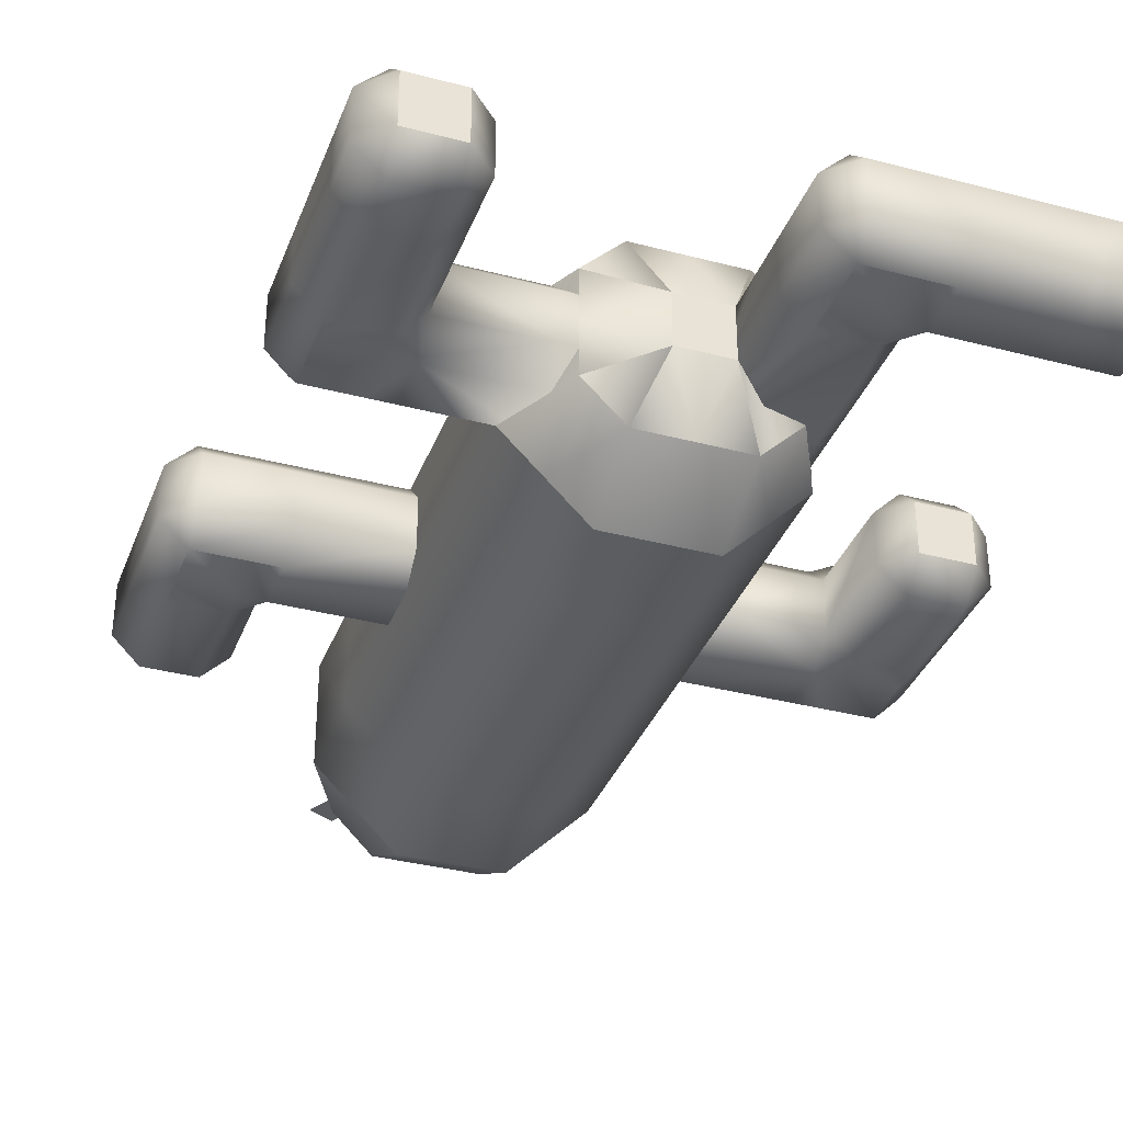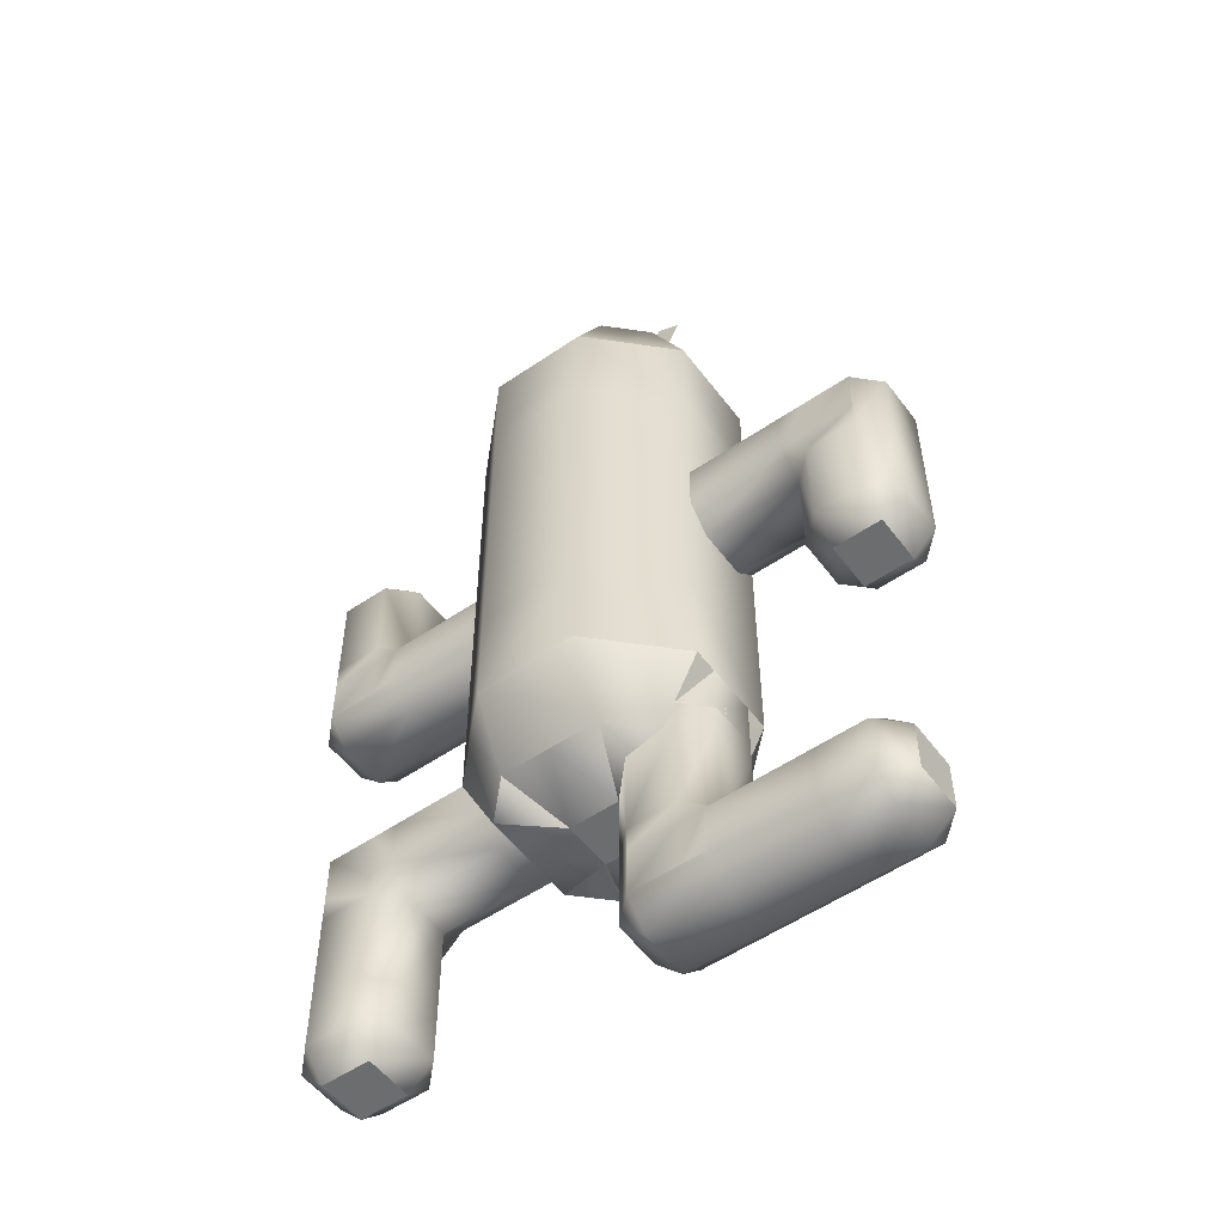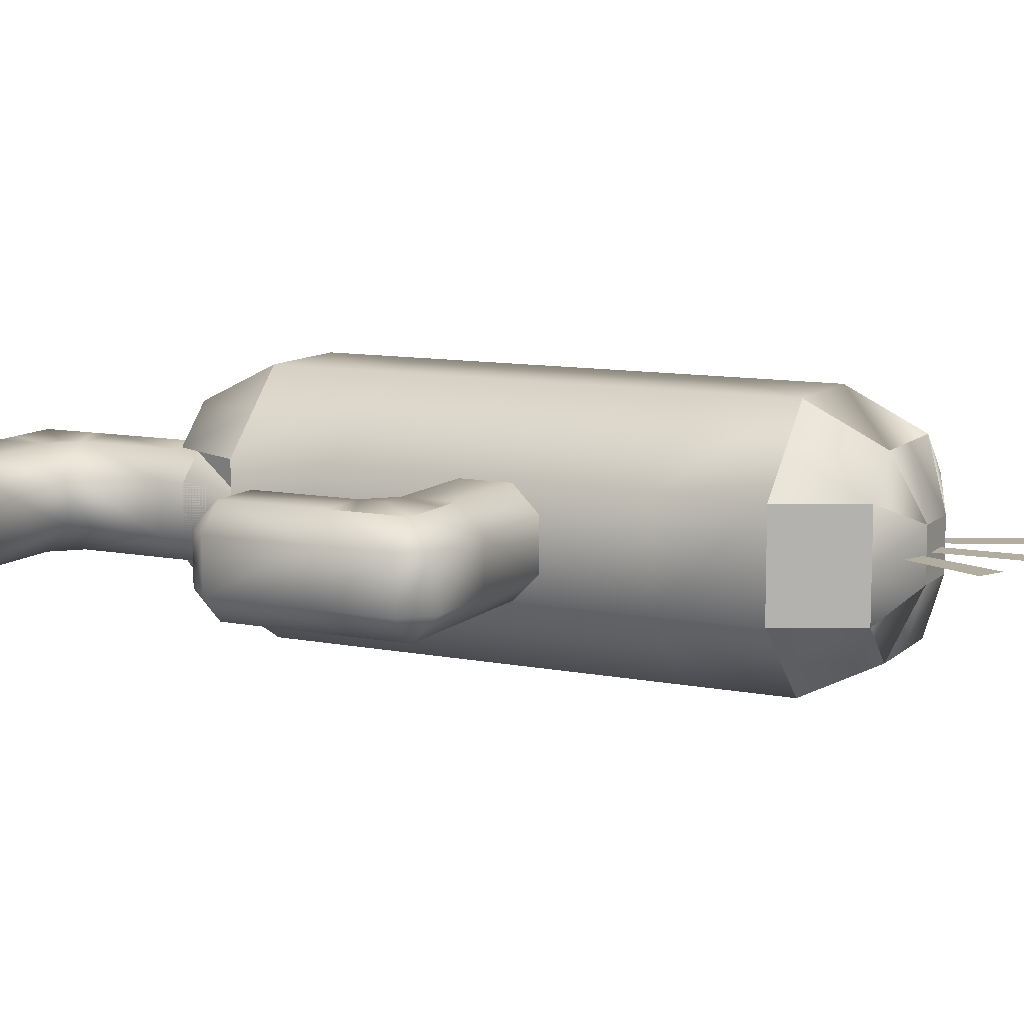
<metadata>
{"format":"obj","ext":"obj","renderer":"f3d","projection":"perspective","resolution":1024,"background":"white","views":[{"elev":-35.2,"azim":-19.3,"up":"+Z"},{"elev":-53.9,"azim":36.1,"up":"+Y"},{"elev":10.3,"azim":116.5,"up":"+Z"}]}
</metadata>
<code>
o Default
v 0 0 0
v 0 2 0
v 2 2 0
v 2 0 0
v -1.5 0 -1.5
v -1.5 2 -1.5
v 3.5 0 -1.5
v 3.5 2 -1.5
v -1.5 0 -3.5
v -1.5 2 -3.5
v 3.5 0 -3.5
v 3.5 2 -3.5
v 2 2 -5
v 2 0 -5
v 0 0 -5
v 0 2 -5
v 3.5 2 -3.5
v 2.75 3.5 -3.5
v 2.75 3.5 -1.5
v 3.5 2 -1.5
v 2 3.5 -4.25
v 0 3.5 -4.25
v 0 3.5 -0.75
v 2 3.5 -0.75
v 1.5 4 -2
v 0.5 4 -2
v 0.5 4 -3
v 1.5 4 -3
v 1.5 4 -3
v 2.75 3.5 -3.5
v 2 3.5 -4.25
v 2 3.5 -4.25
v 3.5 -2 -3.5
v 3.5 -2 -1.5
v 2 -2 0
v 0 -2 0
v -1.5 -2 -1.5
v -1.5 -2 -3.5
v 0 -2 -5
v 2 -2 -5
v 3.5 -4 -3.5
v 3.5 -4 -1.5
v 2 -4 0
v 0 -4 0
v -1.5 -4 -1.5
v -1.5 -4 -3.5
v 0 -4 -5
v 2 -4 -5
v 3.5 -6 -3.5
v 3.5 -6 -1.5
v 2 -6 0
v 0 -6 0
v -1.5 -6 -1.5
v -1.5 -6 -3.5
v 0 -6 -5
v 2 -6 -5
v 3.5 -8 -3.5
v 3.5 -8 -1.5
v 2 -8 0
v 0 -8 0
v -1.5 -8 -1.5
v -1.5 -8 -3.5
v 0 -8 -5
v 2 -8 -5
v -0.75 3.5 -3.5
v -0.75 3.5 -1.5
v -0.75 2 -4.25
v -0.75 3.5 -3.5
v -1.5 2 -3.5
v 0 2 -5
v 0 3.5 -4.25
v -0.75 2 -0.75
v -0.75 3.5 -1.5
v -1.5 2 -1.5
v 0 2 0
v 0 3.5 -0.75
v 2.75 2 -0.75
v 2.75 3.5 -1.5
v 3.5 2 -1.5
v 2 3.5 -0.75
v 2 2 0
v 2 2 -5
v 2 3.5 -4.25
v 2.75 2 -4.25
v 2.75 3.5 -3.5
v 3.5 2 -3.5
v 1.5 4 -2
v 0.5 4 -2
v -0.75 3.5 -1.5
v 0 3.5 -0.75
v 0 3.5 -0.75
v 0.5 4 -3
v -0.75 3.5 -3.5
v 0 3.5 -4.25
v 0 3.5 -4.25
v 0.5 4 -3
v -0.75 3.5 -2.5
v 0.5 4 -2
v 2.75 3.5 -2.5
v 1.5 4 -2
v 1.5 4 -3
v 1 3.5 -0.75
v 1 3.5 -4.25
v 0.75 4 -2.5
v 0.75 6 -2.5
v 1.25 6 -2.5
v 1.25 4 -2.5
v 1.5 3.75 -2.5
v 2.25 5.5 -2.5
v 2.75 5.25 -2.5
v 2 3.75 -2.5
v 0.5 3.75 -2.5
v -0.25 5.5 -2.5
v -0.75 5.25 -2.5
v 0 3.75 -2.5
v 1.5 -10 -2
v 0.5 -10 -2
v 0.5 -10 -3
v 1.5 -10 -3
v 1 -9.5 -0.75
v 0.5 -10 -2
v 1.5 -10 -2
v 0 -9.5 -0.75
v 2 -9.5 -0.75
v 1.5 -10 -2
v 2.75 -9.5 -1.5
v 2 -9.5 -0.75
v 2.75 -9.5 -2.5
v 1.5 -10 -3
v 2.75 -9.5 -3.5
v 1.5 -10 -3
v 2.75 -9.5 -3.5
v 2 -9.5 -4.25
v 2 -9.5 -4.25
v 1 -9.5 -4.25
v 2 -9.5 -4.25
v 0.5 -10 -3
v 0 -9.5 -4.25
v -0.75 -9.5 -3.5
v -0.75 -9.5 -2.5
v 0.5 -10 -3
v -0.75 -9.5 -3.5
v 0 -9.5 -4.25
v 0 -9.5 -4.25
v -0.75 -9.5 -1.5
v 0.5 -10 -2
v -0.75 -9.5 -1.5
v 0 -9.5 -0.75
v 0 -9.5 -0.75
v -0.75 -8 -0.75
v 0 -8 0
v 2 -8 0
v 2.75 -8 -0.75
v 3.5 -8 -1.5
v 3.5 -8 -3.5
v 2.75 -9.5 -1.5
v 3.5 -8 -1.5
v 2.75 -8 -4.25
v 3.5 -8 -3.5
v 2 -8 -5
v 0 -8 -5
v -0.75 -8 -4.25
v -1.5 -8 -3.5
v -0.75 -9.5 -1.5
v -1.5 -8 -1.5
v -1.5 -2 -3
v -3.5 -2 -3
v -3.5 -2.5 -3.5
v -1.5 -2.5 -3.5
v -1.5 -3.5 -3.5
v -3.5 -3.5 -3.5
v -1.5 -4 -3
v -3.5 -4 -3
v -1.5 -2 -2
v -3.5 -2 -2
v -3.5 -2.5 -1.5
v -1.5 -2.5 -1.5
v -3.5 0 -2
v -4 0 -1.5
v -4 -2 -1.5
v -5 0 -1.5
v -5 -2 -1.5
v -3.5 0 -3
v -4 0 -3.5
v -4 -2 -3.5
v -5 -2 -3.5
v -5 0 -3.5
v -5.5 -2 -3
v -5.5 0 -3
v -5.5 -2 -2
v -5.5 0 -2
v -3.5 -4 -2
v -5 -4 -2
v -5 -4 -3
v -5 -3.5 -1.5
v -3.5 -3.5 -1.5
v -5.5 -3.5 -2
v -5.5 -3.5 -3
v -4 -2.5 -1.5
v -4 -3.5 -1.5
v -1.5 -3.5 -1.5
v -5 -2.5 -1.5
v -5 -3.5 -3.5
v -4 -2.5 -3.5
v -5 -2.5 -3.5
v -4 -3.5 -3.5
v -1.5 -4 -2
v -4 0.5 -2
v -5 0.5 -2
v -5 0.5 -3
v -4 0.5 -3
v -4 0.5 -2
v -5 0.5 -2
v -5 0.5 -3
v -4 0.5 -3
v 6 -6 -1.5
v 6 -6.5 -2
v 7 -6.5 -2
v 7 -6 -1.5
v 5.5 -6 -2
v 5.5 -6 -3
v 6 -6.5 -3
v 6 -6.5 -2
v 7 -6.5 -2
v 7 -6.5 -3
v 6 -6.5 -3
v 7.5 -6 -2
v 7 -6.5 -3
v 7.5 -6 -3
v 7 -6 -3.5
v 6 -6 -3.5
v 7.5 -4 -2
v 7.5 -4 -3
v 7 -4 -1.5
v 6 -4 -1.5
v 5.5 -4 -2
v 5.5 -4 -3
v 7 -4 -3.5
v 6 -4 -3.5
v 6 -3.5 -3.5
v 7 -3.5 -3.5
v 5.5 -3.5 -3.5
v 3.5 -4 -2
v 5.5 -3.5 -1.5
v 3.5 -3.5 -1.5
v 6 -3.5 -1.5
v 7 -3.5 -1.5
v 7 -2.5 -1.5
v 6 -2.5 -1.5
v 5.5 -2.5 -1.5
v 3.5 -2.5 -1.5
v 7.5 -2.5 -2
v 7.5 -2.5 -3
v 7 -2.5 -3.5
v 6 -2.5 -3.5
v 5.5 -2.5 -3.5
v 3.5 -2.5 -3.5
v 3.5 -3.5 -3.5
v 3.5 -4 -3
v 5.5 -2 -2
v 7 -2 -2
v 3.5 -2 -2
v 7 -2 -3
v 5.5 -2 -3
v 3.5 -2 -3
v 6.5 -12 -1.5
v 7 -12 -2
v 7 -13 -2
v 6.5 -13 -1.5
v 6.5 -11.5 -2
v 6.5 -11.5 -3
v 7 -12 -3
v 7 -12 -2
v 7 -13 -2
v 7 -13 -3
v 7 -12 -3
v 6.5 -13.5 -2
v 7 -13 -3
v 6.5 -13.5 -3
v 6.5 -13 -3.5
v 6.5 -12 -3.5
v 3.5 -13.5 -2
v 5.5 -13.5 -2
v 5.5 -13.5 -3
v 3.5 -13.5 -3
v 5.5 -13 -1.5
v 3.5 -13 -1.5
v 3.5 -12 -1.5
v 5.5 -12 -1.5
v 3.5 -11.5 -2
v 5.5 -11.5 -2
v 3.5 -11.5 -3
v 5.5 -11.5 -3
v 5.5 -13 -3.5
v 3.5 -13 -3.5
v 5.5 -12 -3.5
v 3.5 -12 -3.5
v 3 -12 -3.5
v 3 -13 -3.5
v 3 -11.5 -3.5
v 3.5 -9.5 -2
v 3 -11.5 -1.5
v 3 -9.5 -1.5
v 3 -12 -1.5
v 3 -13 -1.5
v 2 -13 -1.5
v 2 -12 -1.5
v 2 -11.5 -1.5
v 2 -9.5 -1.5
v 2 -13.5 -2
v 2 -13.5 -3
v 2 -13 -3.5
v 2 -12 -3.5
v 2 -11.5 -3.5
v 2 -9.5 -3.5
v 3 -9.5 -3.5
v 3.5 -9.5 -3
v 1.5 -11.5 -2
v 1.5 -13 -2
v 1.5 -9.5 -2
v 1.5 -13 -3
v 1.5 -11.5 -3
v 1.5 -9.5 -3
v 3 -8.5 -1.5
v 2 -8.5 -1.5
v 3.5 -8.5 -2
v 3.5 -8.5 -3
v 3 -8.5 -3.5
v 2 -8.5 -3.5
v 1.5 -8.5 -3
v 1.5 -8.5 -2
v 0 -9.5 -3
v -1 -9.5 -3
v -1 -9.5 -2
v 0 -9.5 -2
v -3 -9.5 -3
v -3 -9.5 -2
v -1 -9 -1.5
v 0 -9 -1.5
v -3 -9 -1.5
v -3 -9 -3.5
v -1 -9 -3.5
v 0 -9 -3.5
v 0 -8 -3.5
v -1 -8 -3.5
v -3 -8 -3.5
v -3.5 -9 -3.5
v -3.5 -8 -3.5
v -4.5 -8 -3.5
v -4.5 -9 -3.5
v -3.5 -9.5 -3.5
v -4.5 -9.5 -3.5
v 0 -7.5 -3
v -1 -7.5 -3
v -3 -7.5 -3
v -4.5 -7.5 -3
v -5 -8 -3
v -5 -9.5 -3
v -4.5 -11.5 -3.5
v -3.5 -11.5 -3.5
v -5 -11.5 -3
v -3 -11.5 -3
v -3 -12.5 -3
v -3.5 -12.5 -3.5
v -4.5 -12.5 -3.5
v -5 -12.5 -3
v -4.5 -13 -3
v -3.5 -13 -3
v -3 -12.5 -2
v -3 -11.5 -2
v -3.5 -13 -2
v -3.5 -13 -2
v -4.5 -13 -2
v -4.5 -13 -3
v -3.5 -13 -3
v -5 -12.5 -2
v -4.5 -13 -2
v -5 -11.5 -2
v -5 -9.5 -2
v -5 -8 -2
v -4.5 -9.5 -1.5
v -4.5 -8 -1.5
v -4.5 -11.5 -1.5
v -4.5 -12.5 -1.5
v -3.5 -12.5 -1.5
v -3.5 -11.5 -1.5
v -3.5 -9.5 -1.5
v -3.5 -9 -1.5
v -4.5 -9 -1.5
v -3.5 -8 -1.5
v -3 -8 -1.5
v -1 -8 -1.5
v 0 -8 -1.5
v -3 -7.5 -2
v -4.5 -7.5 -2
v -1 -7.5 -2
v 0 -7.5 -2
v 3.5 -8 -3
v 3.5 -9 -3
v 3.5 -9 -2
v 3.5 -8 -2
v 3 -9 -1.5
v 3 -8 -1.5
v 3 -9 -3.5
v 3 -8 -3.5
g Scene
f 1 3 2
f 1 4 3
f 5 2 6
f 5 1 2
f 8 3 7
f 3 4 7
f 9 6 10
f 9 5 6
f 12 8 11
f 8 7 11
f 11 13 12
f 11 14 13
f 16 13 15
f 13 14 15
f 10 16 9
f 16 15 9
f 18 19 17
f 19 20 17
f 13 22 21
f 13 16 22
f 2 24 23
f 2 3 24
f 25 27 26
f 25 28 27
f 30 31 29
f 31 32 29
f 11 7 33
f 7 34 33
f 7 4 34
f 4 35 34
f 36 4 1
f 36 35 4
f 37 1 5
f 37 36 1
f 38 5 9
f 38 37 5
f 9 15 38
f 15 39 38
f 15 14 39
f 14 40 39
f 33 14 11
f 33 40 14
f 33 34 41
f 34 42 41
f 34 35 42
f 35 43 42
f 44 35 36
f 44 43 35
f 45 36 37
f 45 44 36
f 46 37 38
f 46 45 37
f 38 39 46
f 39 47 46
f 39 40 47
f 40 48 47
f 41 40 33
f 41 48 40
f 41 42 49
f 42 50 49
f 42 43 50
f 43 51 50
f 52 43 44
f 52 51 43
f 53 44 45
f 53 52 44
f 54 45 46
f 54 53 45
f 46 47 54
f 47 55 54
f 47 48 55
f 48 56 55
f 49 48 41
f 49 56 48
f 49 50 57
f 50 58 57
f 50 51 58
f 51 59 58
f 60 51 52
f 60 59 51
f 61 52 53
f 61 60 52
f 62 53 54
f 62 61 53
f 54 55 62
f 55 63 62
f 55 56 63
f 56 64 63
f 57 56 49
f 57 64 56
f 10 66 65
f 10 6 66
f 67 69 68
f 70 67 71
f 67 68 71
f 73 74 72
f 23 76 75
f 76 72 75
f 76 73 72
f 77 79 78
f 77 78 80
f 81 77 80
f 83 84 82
f 83 85 84
f 85 86 84
f 87 80 78
f 87 24 80
f 89 90 88
f 90 91 88
f 92 94 93
f 92 95 94
f 68 97 96
f 97 98 96
f 97 73 98
f 100 78 99
f 101 100 99
f 101 99 85
f 102 100 98
f 76 102 98
f 102 80 100
f 96 103 71
f 96 101 103
f 101 83 103
f 104 106 105
f 104 107 106
f 108 110 109
f 108 111 110
f 113 114 112
f 114 115 112
f 117 118 116
f 118 119 116
f 121 122 120
f 121 120 123
f 122 124 120
f 126 124 125
f 124 127 125
f 128 126 122
f 128 122 129
f 130 128 129
f 131 133 132
f 131 134 133
f 135 136 129
f 135 129 137
f 138 135 137
f 137 140 139
f 142 143 141
f 143 144 141
f 137 121 140
f 121 145 140
f 146 148 147
f 146 149 148
f 150 145 123
f 151 150 123
f 123 124 151
f 124 152 151
f 124 126 153
f 124 153 152
f 126 154 153
f 155 156 132
f 155 157 156
f 158 159 130
f 158 130 136
f 160 158 136
f 136 138 160
f 138 161 160
f 138 162 161
f 139 163 162
f 138 139 162
f 139 164 163
f 164 165 163
f 150 165 145
f 166 168 167
f 166 169 168
f 171 168 170
f 168 169 170
f 173 171 172
f 171 170 172
f 175 176 174
f 176 177 174
f 167 175 166
f 175 174 166
f 178 179 175
f 179 180 175
f 179 181 180
f 181 182 180
f 183 178 167
f 178 175 167
f 167 184 183
f 167 185 184
f 187 184 186
f 184 185 186
f 189 187 188
f 187 186 188
f 191 189 190
f 189 188 190
f 190 181 191
f 190 182 181
f 193 194 192
f 194 173 192
f 192 195 193
f 192 196 195
f 197 198 193
f 198 194 193
f 190 188 197
f 188 198 197
f 180 176 175
f 195 200 199
f 176 196 177
f 196 201 177
f 199 200 176
f 200 196 176
f 199 202 195
f 180 202 199
f 180 182 202
f 193 195 197
f 197 182 190
f 197 195 182
f 199 176 180
f 188 186 198
f 186 203 198
f 203 205 204
f 204 205 185
f 205 186 185
f 204 206 203
f 194 203 173
f 203 171 173
f 198 203 194
f 168 206 204
f 168 171 206
f 167 168 185
f 185 168 204
f 207 196 192
f 207 201 196
f 172 192 173
f 172 207 192
f 179 178 208
f 191 181 209
f 187 189 210
f 183 184 211
f 208 209 179
f 209 181 179
f 209 210 191
f 210 189 191
f 210 211 187
f 211 184 187
f 211 208 183
f 208 178 183
f 212 214 213
f 212 215 214
f 217 218 216
f 218 219 216
f 216 220 217
f 222 217 221
f 217 220 221
f 223 225 224
f 223 226 225
f 227 219 218
f 218 228 227
f 228 229 227
f 230 229 228
f 228 222 230
f 222 231 230
f 221 231 222
f 227 229 232
f 229 233 232
f 232 219 227
f 232 234 219
f 216 219 235
f 219 234 235
f 220 216 236
f 216 235 236
f 221 220 237
f 220 236 237
f 229 230 233
f 230 238 233
f 230 231 238
f 231 239 238
f 237 231 221
f 237 239 231
f 240 241 239
f 241 238 239
f 239 242 240
f 236 244 243
f 244 245 243
f 235 244 236
f 246 244 235
f 237 242 239
f 235 247 246
f 235 234 247
f 246 247 248
f 246 249 244
f 249 250 244
f 248 249 246
f 244 250 245
f 250 251 245
f 252 234 232
f 252 248 234
f 232 233 252
f 233 253 252
f 233 238 253
f 238 254 253
f 254 241 240
f 240 255 254
f 242 255 240
f 242 256 255
f 256 242 257
f 242 258 257
f 259 242 237
f 259 258 242
f 237 236 259
f 236 243 259
f 260 248 261
f 260 250 248
f 262 250 260
f 262 251 250
f 261 248 252
f 261 263 260
f 263 264 260
f 265 260 264
f 265 262 260
f 252 253 261
f 253 263 261
f 253 254 263
f 263 254 264
f 254 256 264
f 264 256 265
f 256 257 265
f 266 268 267
f 266 269 268
f 267 270 266
f 271 267 272
f 271 270 267
f 274 275 273
f 275 276 273
f 268 269 277
f 277 278 268
f 277 279 278
f 278 279 280
f 280 272 278
f 280 281 272
f 272 281 271
f 282 284 283
f 282 285 284
f 283 286 282
f 286 287 282
f 288 286 289
f 288 287 286
f 290 289 291
f 290 288 289
f 292 291 293
f 292 290 291
f 285 294 284
f 285 295 294
f 295 296 294
f 295 297 296
f 293 296 292
f 296 297 292
f 297 299 298
f 297 295 299
f 298 300 297
f 301 302 290
f 301 303 302
f 290 302 288
f 288 302 304
f 297 300 292
f 304 305 288
f 305 287 288
f 306 305 304
f 302 307 304
f 302 308 307
f 304 307 306
f 303 308 302
f 303 309 308
f 282 287 310
f 287 306 310
f 310 285 282
f 310 311 285
f 311 295 285
f 311 312 295
f 298 299 312
f 312 313 298
f 298 313 300
f 313 314 300
f 315 300 314
f 315 316 300
f 292 300 317
f 300 316 317
f 317 290 292
f 317 301 290
f 319 306 318
f 306 308 318
f 318 308 320
f 308 309 320
f 310 306 319
f 318 321 319
f 318 322 321
f 322 318 323
f 318 320 323
f 319 311 310
f 319 321 311
f 321 312 311
f 322 312 321
f 322 314 312
f 323 314 322
f 323 315 314
f 324 309 303
f 324 325 309
f 326 303 301
f 326 324 303
f 327 301 317
f 327 326 301
f 317 316 327
f 316 328 327
f 329 316 315
f 329 328 316
f 323 315 330
f 315 329 330
f 330 320 323
f 330 331 320
f 331 309 320
f 331 325 309
f 271 281 293
f 281 296 293
f 294 281 280
f 294 296 281
f 293 270 271
f 293 291 270
f 284 280 279
f 284 294 280
f 279 277 284
f 277 283 284
f 291 266 270
f 291 289 266
f 277 269 283
f 269 286 283
f 289 269 266
f 289 286 269
f 332 334 333
f 332 335 334
f 333 337 336
f 333 334 337
f 335 338 334
f 335 339 338
f 334 340 337
f 334 338 340
f 336 341 333
f 341 342 333
f 333 342 332
f 342 343 332
f 345 342 344
f 342 343 344
f 345 341 346
f 345 342 341
f 347 348 341
f 348 346 341
f 349 348 347
f 347 350 349
f 351 350 347
f 351 352 350
f 351 341 336
f 347 341 351
f 354 345 353
f 345 344 353
f 354 346 355
f 354 345 346
f 355 349 356
f 355 346 349
f 356 349 357
f 357 352 358
f 357 349 352
f 352 360 359
f 352 351 360
f 358 359 361
f 358 352 359
f 362 360 336
f 360 351 336
f 363 364 362
f 364 360 362
f 359 364 365
f 359 360 364
f 361 365 366
f 361 359 365
f 367 366 365
f 365 368 367
f 365 364 368
f 368 364 363
f 362 369 363
f 362 370 369
f 336 370 362
f 336 337 370
f 363 371 368
f 363 369 371
f 373 374 372
f 374 375 372
f 376 367 377
f 376 366 367
f 366 376 361
f 376 378 361
f 379 361 378
f 379 358 361
f 380 358 379
f 380 357 358
f 379 381 380
f 381 382 380
f 378 383 379
f 383 381 379
f 376 384 378
f 384 383 378
f 377 384 376
f 385 377 371
f 385 384 377
f 371 369 385
f 370 385 369
f 370 386 385
f 386 384 385
f 386 383 384
f 387 383 386
f 387 381 383
f 337 386 370
f 337 387 386
f 337 340 387
f 388 389 387
f 389 381 387
f 382 389 388
f 340 390 388
f 340 391 390
f 338 391 340
f 338 392 391
f 339 392 338
f 339 393 392
f 387 340 388
f 388 390 382
f 395 382 394
f 382 391 394
f 380 382 395
f 394 391 396
f 391 392 396
f 397 392 396
f 397 393 392
f 353 396 354
f 353 397 396
f 355 394 354
f 394 396 354
f 394 356 395
f 394 355 356
f 395 357 380
f 395 356 357
f 398 400 399
f 398 401 400
f 401 402 400
f 401 403 402
f 399 404 398
f 404 405 398

</code>
